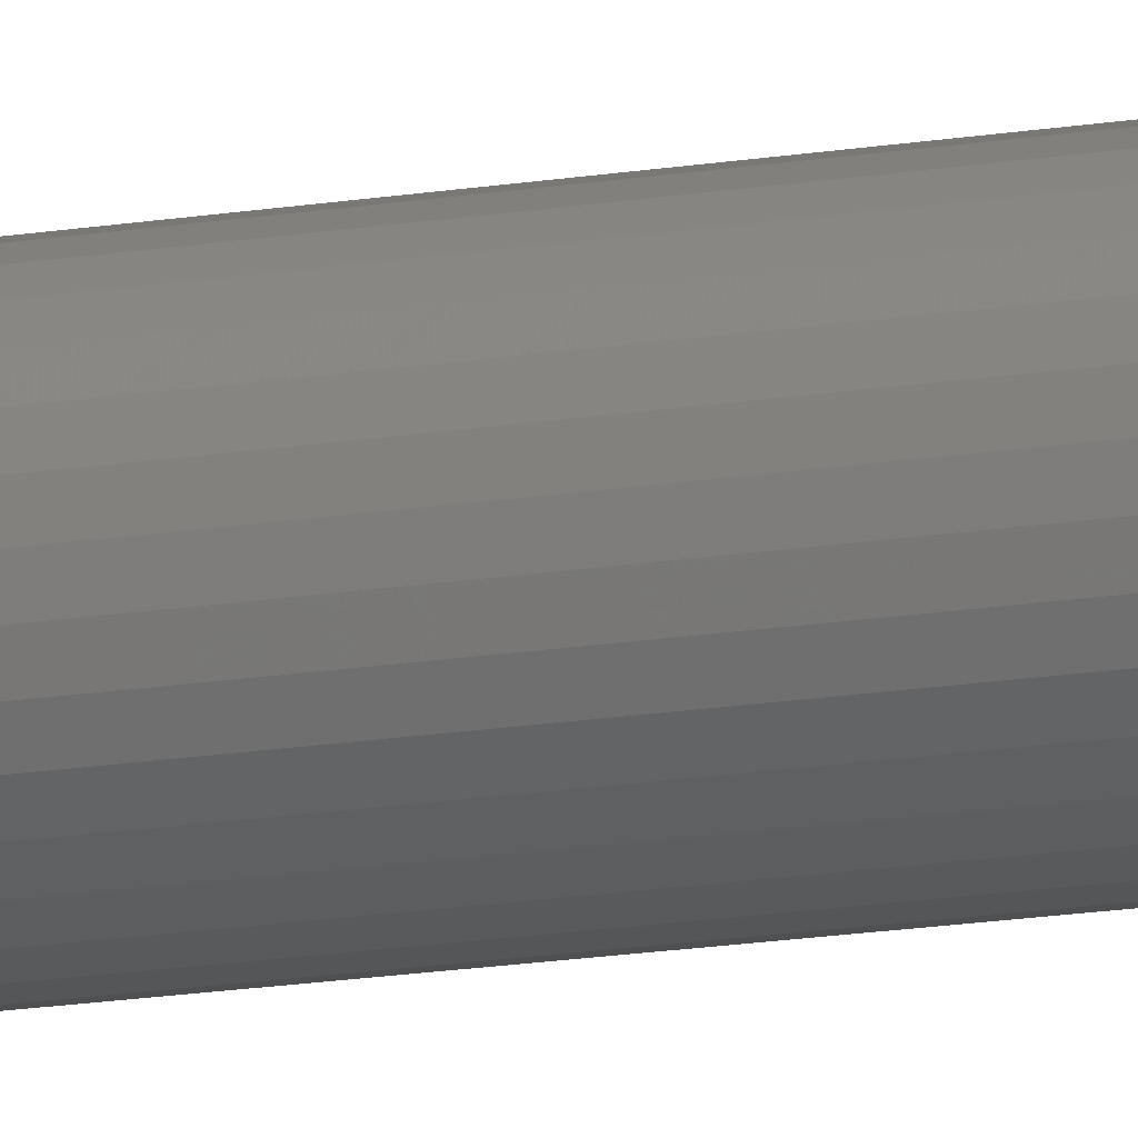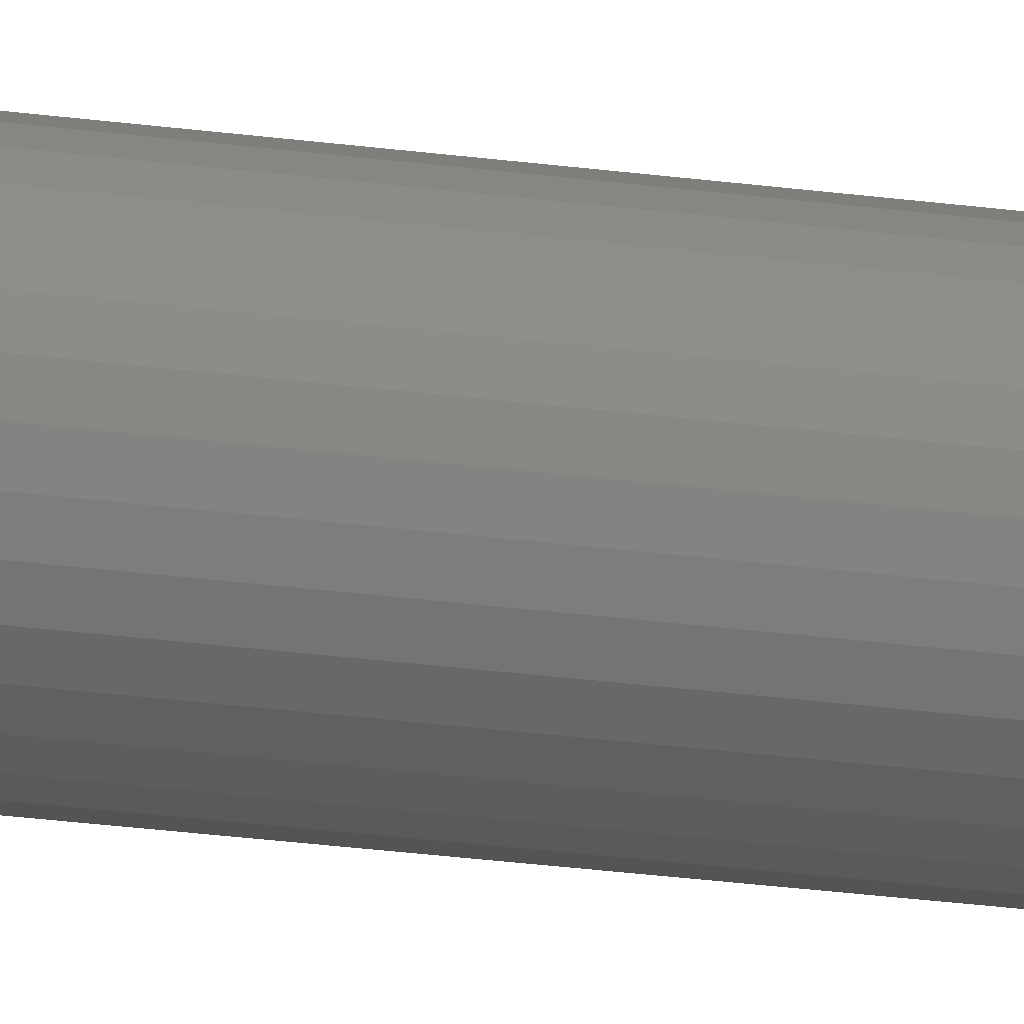
<metadata>
{"format":"stl","ext":"stl","renderer":"f3d","projection":"perspective","resolution":1024,"background":"white","views":[{"elev":-9.6,"azim":-59.9,"up":"+Z"},{"elev":-17.3,"azim":72.3,"up":"+Z"}]}
</metadata>
<code>
# stl→obj: 352 verts, 700 faces
v 0.01595 -0.07812 -5.801e-18
v 0.01595 -0.7422 -1.982e-17
v 0.01565 -0.07812 -0.00308
v 0.01565 -0.7422 -0.00308
v 0.01475 -0.07812 -0.006042
v 0.01475 -0.7422 -0.006042
v 0.01329 -0.07812 -0.008772
v 0.01329 -0.7422 -0.008772
v 0.01133 -0.07812 -0.01116
v 0.01133 -0.7422 -0.01116
v 0.008937 -0.07812 -0.01313
v 0.008937 -0.7422 -0.01313
v 0.006207 -0.07812 -0.01459
v 0.006207 -0.7422 -0.01459
v 0.003245 -0.07812 -0.01549
v 0.003245 -0.7422 -0.01549
v 0.0001645 -0.07812 -0.01579
v 0.0001645 -0.7422 -0.01579
v -0.002916 -0.07812 -0.01549
v -0.002916 -0.7422 -0.01549
v -0.005878 -0.07812 -0.01459
v -0.005878 -0.7422 -0.01459
v -0.008608 -0.07812 -0.01313
v -0.008608 -0.7422 -0.01313
v -0.011 -0.07812 -0.01116
v -0.011 -0.7422 -0.01116
v -0.01296 -0.07812 -0.008772
v -0.01296 -0.7422 -0.008772
v -0.01442 -0.07812 -0.006042
v -0.01442 -0.7422 -0.006042
v -0.01532 -0.07812 -0.00308
v -0.01532 -0.7422 -0.00308
v -0.01562 -0.07812 1.934e-18
v -0.01562 -0.7422 1.934e-18
v -0.01532 -0.07812 0.00308
v -0.01532 -0.7422 0.00308
v -0.01442 -0.07812 0.006042
v -0.01442 -0.7422 0.006042
v -0.01296 -0.07812 0.008772
v -0.01296 -0.7422 0.008772
v -0.011 -0.07812 0.01116
v -0.011 -0.7422 0.01116
v -0.008608 -0.07812 0.01313
v -0.008608 -0.7422 0.01313
v -0.005878 -0.07812 0.01459
v -0.005878 -0.7422 0.01459
v -0.002916 -0.07812 0.01549
v -0.002916 -0.7422 0.01549
v 0.0001645 -0.07812 0.01579
v 0.0001645 -0.7422 0.01579
v 0.003245 -0.07812 0.01549
v 0.003245 -0.7422 0.01549
v 0.006207 -0.07812 0.01459
v 0.006207 -0.7422 0.01459
v 0.008937 -0.07812 0.01313
v 0.008937 -0.7422 0.01313
v 0.01133 -0.07812 0.01116
v 0.01133 -0.7422 0.01116
v 0.01329 -0.07812 0.008772
v 0.01329 -0.7422 0.008772
v 0.01475 -0.07812 0.006042
v 0.01475 -0.7422 0.006042
v 0.01565 -0.07812 0.00308
v 0.01565 -0.7422 0.00308
v -0.001392 8.642e-19 0.007824
v 0.0001645 9.587e-19 0.007977
v -0.004267 6.896e-19 0.006633
v -0.002888 7.733e-19 0.00737
v 0.001721 1.053e-18 0.007824
v -0.005476 6.162e-19 0.005641
v -0.006468 5.56e-19 0.004432
v 0.003217 1.144e-18 0.00737
v 0.004596 1.228e-18 0.006633
v 0.005805 1.301e-18 0.005641
v 0.006797 1.361e-18 0.004432
v -0.007205 5.112e-19 0.003053
v 0.007534 1.406e-18 0.003053
v -0.007659 4.836e-19 0.001556
v 0.007988 1.434e-18 0.001556
v -0.007812 4.743e-19 1.81e-08
v 0.007988 1.434e-18 -0.001556
v -0.007205 5.112e-19 -0.003053
v -0.007659 4.836e-19 -0.001556
v 0.007534 1.406e-18 -0.003053
v -0.006468 5.56e-19 -0.004432
v 0.006797 1.361e-18 -0.004432
v -0.005476 6.162e-19 -0.005641
v -0.004267 6.896e-19 -0.006633
v 0.005805 1.301e-18 -0.005641
v -0.002888 7.733e-19 -0.00737
v -0.001392 8.642e-19 -0.007824
v 0.0001645 9.587e-19 -0.007977
v 0.004596 1.228e-18 -0.006633
v 0.001721 1.053e-18 -0.007824
v 0.003217 1.144e-18 -0.00737
v 0.008141 1.443e-18 -5.603e-18
v -0.007205 -0.75 0.003053
v -0.007659 -0.75 0.001556
v 0.007534 -0.75 0.003053
v 0.007988 -0.75 0.001556
v 0.008141 -0.75 -4.172e-18
v -0.007659 -0.75 -0.001556
v 0.007988 -0.75 -0.001556
v -0.007205 -0.75 -0.003053
v 0.007534 -0.75 -0.003053
v -0.006468 -0.75 -0.004432
v 0.006797 -0.75 -0.004432
v -0.005476 -0.75 -0.005641
v -0.004267 -0.75 -0.006633
v 0.005805 -0.75 -0.005641
v -0.002888 -0.75 -0.00737
v -0.001392 -0.75 -0.007824
v 0.0001645 -0.75 -0.007977
v 0.004596 -0.75 -0.006633
v 0.001721 -0.75 -0.007824
v 0.003217 -0.75 -0.00737
v -0.007812 -0.75 -7.35e-18
v 0.006797 -0.75 0.004432
v 0.005805 -0.75 0.005641
v 0.004596 -0.75 0.006633
v 0.003217 -0.75 0.00737
v 0.001721 -0.75 0.007824
v 0.0001645 -0.75 0.007977
v -0.001392 -0.75 0.007824
v -0.002888 -0.75 0.00737
v -0.004267 -0.75 0.006633
v -0.005476 -0.75 0.005641
v -0.006468 -0.75 0.004432
v 0.009666 -0.7498 -1.735e-18
v 0.009483 -0.7498 -0.001854
v 0.01113 -0.7494 -1.735e-18
v 0.01092 -0.7494 -0.002139
v 0.01248 -0.7487 -2.602e-18
v 0.01225 -0.7487 -0.002403
v 0.01367 -0.7477 -2.602e-18
v 0.01341 -0.7477 -0.002634
v 0.01464 -0.7465 -2.602e-18
v 0.01436 -0.7465 -0.002824
v 0.01536 -0.7452 -2.602e-18
v 0.01507 -0.7452 -0.002964
v 0.0158 -0.7437 -2.602e-18
v 0.0155 -0.7437 -0.003051
v -0.009154 -0.7498 -0.001854
v -0.009337 -0.7498 8.674e-19
v -0.01059 -0.7494 -0.002139
v -0.0108 -0.7494 8.674e-19
v -0.01192 -0.7487 -0.002403
v -0.01215 -0.7487 8.674e-19
v -0.01308 -0.7477 -0.002634
v -0.01334 -0.7477 1.735e-18
v -0.01403 -0.7465 -0.002824
v -0.01431 -0.7465 8.674e-19
v -0.01474 -0.7452 -0.002964
v -0.01503 -0.7452 8.674e-19
v -0.01517 -0.7437 -0.003051
v -0.01547 -0.7437 8.674e-19
v -0.008613 -0.7498 -0.003636
v -0.009967 -0.7494 -0.004197
v -0.01122 -0.7487 -0.004714
v -0.01231 -0.7477 -0.005167
v -0.01321 -0.7465 -0.005539
v -0.01387 -0.7452 -0.005815
v -0.01428 -0.7437 -0.005985
v -0.007735 -0.7498 -0.005279
v -0.008954 -0.7494 -0.006093
v -0.01008 -0.7487 -0.006843
v -0.01106 -0.7477 -0.007501
v -0.01187 -0.7465 -0.008041
v -0.01247 -0.7452 -0.008442
v -0.01284 -0.7437 -0.008689
v -0.006554 -0.7498 -0.006718
v -0.00759 -0.7494 -0.007755
v -0.008545 -0.7487 -0.00871
v -0.009382 -0.7477 -0.009547
v -0.01007 -0.7465 -0.01023
v -0.01058 -0.7452 -0.01074
v -0.01089 -0.7437 -0.01106
v -0.005114 -0.7498 -0.0079
v -0.005928 -0.7494 -0.009118
v -0.006679 -0.7487 -0.01024
v -0.007336 -0.7477 -0.01123
v -0.007876 -0.7465 -0.01203
v -0.008277 -0.7452 -0.01263
v -0.008524 -0.7437 -0.013
v -0.003471 -0.7498 -0.008778
v -0.004032 -0.7494 -0.01013
v -0.004549 -0.7487 -0.01138
v -0.005002 -0.7477 -0.01247
v -0.005374 -0.7465 -0.01337
v -0.00565 -0.7452 -0.01404
v -0.00582 -0.7437 -0.01445
v -0.001689 -0.7498 -0.009319
v -0.001975 -0.7494 -0.01076
v -0.002239 -0.7487 -0.01208
v -0.002469 -0.7477 -0.01324
v -0.002659 -0.7465 -0.01419
v -0.0028 -0.7452 -0.0149
v -0.002887 -0.7437 -0.01534
v 0.0001645 -0.7498 -0.009501
v 0.0001645 -0.7494 -0.01097
v 0.0001645 -0.7487 -0.01232
v 0.0001645 -0.7477 -0.0135
v 0.0001645 -0.7465 -0.01447
v 0.0001645 -0.7452 -0.01519
v 0.0001645 -0.7437 -0.01564
v 0.002018 -0.7498 -0.009319
v 0.002304 -0.7494 -0.01076
v 0.002567 -0.7487 -0.01208
v 0.002798 -0.7477 -0.01324
v 0.002988 -0.7465 -0.01419
v 0.003129 -0.7452 -0.0149
v 0.003216 -0.7437 -0.01534
v 0.0038 -0.7498 -0.008778
v 0.004361 -0.7494 -0.01013
v 0.004878 -0.7487 -0.01138
v 0.005331 -0.7477 -0.01247
v 0.005703 -0.7465 -0.01337
v 0.005979 -0.7452 -0.01404
v 0.006149 -0.7437 -0.01445
v 0.005443 -0.7498 -0.0079
v 0.006257 -0.7494 -0.009118
v 0.007008 -0.7487 -0.01024
v 0.007665 -0.7477 -0.01123
v 0.008205 -0.7465 -0.01203
v 0.008606 -0.7452 -0.01263
v 0.008853 -0.7437 -0.013
v 0.006883 -0.7498 -0.006718
v 0.007919 -0.7494 -0.007755
v 0.008874 -0.7487 -0.00871
v 0.009711 -0.7477 -0.009547
v 0.0104 -0.7465 -0.01023
v 0.01091 -0.7452 -0.01074
v 0.01122 -0.7437 -0.01106
v 0.008064 -0.7498 -0.005279
v 0.009283 -0.7494 -0.006093
v 0.01041 -0.7487 -0.006843
v 0.01139 -0.7477 -0.007501
v 0.0122 -0.7465 -0.008041
v 0.0128 -0.7452 -0.008442
v 0.01317 -0.7437 -0.008689
v 0.008942 -0.7498 -0.003636
v 0.0103 -0.7494 -0.004197
v 0.01154 -0.7487 -0.004714
v 0.01264 -0.7477 -0.005167
v 0.01354 -0.7465 -0.005539
v 0.0142 -0.7452 -0.005815
v 0.01461 -0.7437 -0.005985
v -0.009154 -0.7498 0.001854
v -0.01059 -0.7494 0.002139
v -0.01192 -0.7487 0.002403
v -0.01308 -0.7477 0.002634
v -0.01403 -0.7465 0.002824
v -0.01474 -0.7452 0.002964
v -0.01517 -0.7437 0.003051
v 0.009483 -0.7498 0.001854
v 0.01092 -0.7494 0.002139
v 0.01225 -0.7487 0.002403
v 0.01341 -0.7477 0.002634
v 0.01436 -0.7465 0.002824
v 0.01507 -0.7452 0.002964
v 0.0155 -0.7437 0.003051
v 0.008942 -0.7498 0.003636
v 0.0103 -0.7494 0.004197
v 0.01154 -0.7487 0.004714
v 0.01264 -0.7477 0.005167
v 0.01354 -0.7465 0.005539
v 0.0142 -0.7452 0.005815
v 0.01461 -0.7437 0.005985
v 0.008064 -0.7498 0.005279
v 0.009283 -0.7494 0.006093
v 0.01041 -0.7487 0.006843
v 0.01139 -0.7477 0.007501
v 0.0122 -0.7465 0.008041
v 0.0128 -0.7452 0.008442
v 0.01317 -0.7437 0.008689
v 0.006883 -0.7498 0.006718
v 0.007919 -0.7494 0.007755
v 0.008874 -0.7487 0.00871
v 0.009711 -0.7477 0.009547
v 0.0104 -0.7465 0.01023
v 0.01091 -0.7452 0.01074
v 0.01122 -0.7437 0.01106
v 0.005443 -0.7498 0.0079
v 0.006257 -0.7494 0.009118
v 0.007008 -0.7487 0.01024
v 0.007665 -0.7477 0.01123
v 0.008205 -0.7465 0.01203
v 0.008606 -0.7452 0.01263
v 0.008853 -0.7437 0.013
v 0.0038 -0.7498 0.008778
v 0.004361 -0.7494 0.01013
v 0.004878 -0.7487 0.01138
v 0.005331 -0.7477 0.01247
v 0.005703 -0.7465 0.01337
v 0.005979 -0.7452 0.01404
v 0.006149 -0.7437 0.01445
v 0.002018 -0.7498 0.009319
v 0.002304 -0.7494 0.01076
v 0.002567 -0.7487 0.01208
v 0.002798 -0.7477 0.01324
v 0.002988 -0.7465 0.01419
v 0.003129 -0.7452 0.0149
v 0.003216 -0.7437 0.01534
v 0.0001645 -0.7498 0.009501
v 0.0001645 -0.7494 0.01097
v 0.0001645 -0.7487 0.01232
v 0.0001645 -0.7477 0.0135
v 0.0001645 -0.7465 0.01447
v 0.0001645 -0.7452 0.01519
v 0.0001645 -0.7437 0.01564
v -0.001689 -0.7498 0.009319
v -0.001975 -0.7494 0.01076
v -0.002239 -0.7487 0.01208
v -0.002469 -0.7477 0.01324
v -0.002659 -0.7465 0.01419
v -0.0028 -0.7452 0.0149
v -0.002887 -0.7437 0.01534
v -0.003471 -0.7498 0.008778
v -0.004032 -0.7494 0.01013
v -0.004549 -0.7487 0.01138
v -0.005002 -0.7477 0.01247
v -0.005374 -0.7465 0.01337
v -0.00565 -0.7452 0.01404
v -0.00582 -0.7437 0.01445
v -0.005114 -0.7498 0.0079
v -0.005928 -0.7494 0.009118
v -0.006679 -0.7487 0.01024
v -0.007336 -0.7477 0.01123
v -0.007876 -0.7465 0.01203
v -0.008277 -0.7452 0.01263
v -0.008524 -0.7437 0.013
v -0.006554 -0.7498 0.006718
v -0.00759 -0.7494 0.007755
v -0.008545 -0.7487 0.00871
v -0.009382 -0.7477 0.009547
v -0.01007 -0.7465 0.01023
v -0.01058 -0.7452 0.01074
v -0.01089 -0.7437 0.01106
v -0.007735 -0.7498 0.005279
v -0.008954 -0.7494 0.006093
v -0.01008 -0.7487 0.006843
v -0.01106 -0.7477 0.007501
v -0.01187 -0.7465 0.008041
v -0.01247 -0.7452 0.008442
v -0.01284 -0.7437 0.008689
v -0.008613 -0.7498 0.003636
v -0.009967 -0.7494 0.004197
v -0.01122 -0.7487 0.004714
v -0.01231 -0.7477 0.005167
v -0.01321 -0.7465 0.005539
v -0.01387 -0.7452 0.005815
v -0.01428 -0.7437 0.005985
f 1 2 3
f 3 2 4
f 3 4 5
f 5 4 6
f 5 6 7
f 7 6 8
f 7 8 9
f 9 8 10
f 9 10 11
f 11 10 12
f 11 12 13
f 13 12 14
f 13 14 15
f 15 14 16
f 15 16 17
f 17 16 18
f 17 18 19
f 19 18 20
f 19 20 21
f 21 20 22
f 21 22 23
f 23 22 24
f 23 24 25
f 25 24 26
f 25 26 27
f 27 26 28
f 27 28 29
f 29 28 30
f 29 30 31
f 31 30 32
f 31 32 33
f 33 32 34
f 33 34 35
f 35 34 36
f 35 36 37
f 37 36 38
f 37 38 39
f 39 38 40
f 39 40 41
f 41 40 42
f 41 42 43
f 43 42 44
f 43 44 45
f 45 44 46
f 45 46 47
f 47 46 48
f 47 48 49
f 49 48 50
f 49 50 51
f 51 50 52
f 51 52 53
f 53 52 54
f 53 54 55
f 55 54 56
f 55 56 57
f 57 56 58
f 57 58 59
f 59 58 60
f 59 60 61
f 61 60 62
f 61 62 63
f 63 62 64
f 63 64 1
f 1 64 2
f 65 66 67
f 68 65 67
f 69 67 66
f 70 67 69
f 69 71 70
f 69 72 71
f 72 73 71
f 73 74 71
f 75 71 74
f 75 76 71
f 77 76 75
f 77 78 76
f 79 78 77
f 78 79 80
f 81 82 83
f 84 82 81
f 84 85 82
f 86 85 84
f 86 87 85
f 88 87 86
f 89 88 86
f 90 88 89
f 91 90 89
f 89 92 91
f 89 93 92
f 94 92 93
f 95 94 93
f 96 81 83
f 96 83 80
f 96 80 79
f 1 96 63
f 63 96 79
f 63 79 61
f 61 79 77
f 61 77 59
f 59 77 75
f 59 75 57
f 57 75 74
f 57 74 55
f 55 74 73
f 55 73 53
f 53 73 72
f 53 72 51
f 51 72 69
f 51 69 49
f 49 69 66
f 49 66 47
f 47 66 65
f 47 65 45
f 45 65 68
f 45 68 43
f 43 68 67
f 43 67 41
f 41 67 70
f 41 70 39
f 39 70 71
f 39 71 37
f 37 71 76
f 37 76 35
f 35 76 78
f 35 78 33
f 33 78 80
f 33 80 31
f 31 80 83
f 31 83 29
f 29 83 82
f 29 82 27
f 27 82 85
f 27 85 25
f 25 85 87
f 25 87 23
f 23 87 88
f 23 88 21
f 21 88 90
f 21 90 19
f 19 90 91
f 19 91 17
f 17 91 92
f 17 92 15
f 15 92 94
f 15 94 13
f 13 94 95
f 13 95 11
f 11 95 93
f 11 93 9
f 9 93 89
f 9 89 7
f 7 89 86
f 7 86 5
f 5 86 84
f 5 84 3
f 3 84 81
f 3 81 1
f 1 81 96
f 97 98 99
f 99 98 100
f 101 102 103
f 102 104 103
f 103 104 105
f 104 106 105
f 105 106 107
f 106 108 107
f 107 108 109
f 107 109 110
f 110 109 111
f 110 111 112
f 112 113 110
f 114 110 113
f 114 113 115
f 114 115 116
f 117 102 101
f 117 101 100
f 117 100 98
f 118 119 120
f 118 120 121
f 118 121 122
f 118 122 123
f 118 123 124
f 118 124 125
f 118 125 126
f 118 126 127
f 118 127 128
f 118 128 97
f 118 97 99
f 101 103 129
f 129 103 130
f 129 130 131
f 131 130 132
f 131 132 133
f 133 132 134
f 133 134 135
f 135 134 136
f 135 136 137
f 137 136 138
f 137 138 139
f 139 138 140
f 139 140 141
f 141 140 142
f 141 142 2
f 2 142 4
f 102 117 143
f 143 117 144
f 143 144 145
f 145 144 146
f 145 146 147
f 147 146 148
f 147 148 149
f 149 148 150
f 149 150 151
f 151 150 152
f 151 152 153
f 153 152 154
f 153 154 155
f 155 154 156
f 155 156 32
f 32 156 34
f 104 102 157
f 157 102 143
f 157 143 158
f 158 143 145
f 158 145 159
f 159 145 147
f 159 147 160
f 160 147 149
f 160 149 161
f 161 149 151
f 161 151 162
f 162 151 153
f 162 153 163
f 163 153 155
f 163 155 30
f 30 155 32
f 106 104 164
f 164 104 157
f 164 157 165
f 165 157 158
f 165 158 166
f 166 158 159
f 166 159 167
f 167 159 160
f 167 160 168
f 168 160 161
f 168 161 169
f 169 161 162
f 169 162 170
f 170 162 163
f 170 163 28
f 28 163 30
f 108 106 171
f 171 106 164
f 171 164 172
f 172 164 165
f 172 165 173
f 173 165 166
f 173 166 174
f 174 166 167
f 174 167 175
f 175 167 168
f 175 168 176
f 176 168 169
f 176 169 177
f 177 169 170
f 177 170 26
f 26 170 28
f 109 108 178
f 178 108 171
f 178 171 179
f 179 171 172
f 179 172 180
f 180 172 173
f 180 173 181
f 181 173 174
f 181 174 182
f 182 174 175
f 182 175 183
f 183 175 176
f 183 176 184
f 184 176 177
f 184 177 24
f 24 177 26
f 111 109 185
f 185 109 178
f 185 178 186
f 186 178 179
f 186 179 187
f 187 179 180
f 187 180 188
f 188 180 181
f 188 181 189
f 189 181 182
f 189 182 190
f 190 182 183
f 190 183 191
f 191 183 184
f 191 184 22
f 22 184 24
f 112 111 192
f 192 111 185
f 192 185 193
f 193 185 186
f 193 186 194
f 194 186 187
f 194 187 195
f 195 187 188
f 195 188 196
f 196 188 189
f 196 189 197
f 197 189 190
f 197 190 198
f 198 190 191
f 198 191 20
f 20 191 22
f 113 112 199
f 199 112 192
f 199 192 200
f 200 192 193
f 200 193 201
f 201 193 194
f 201 194 202
f 202 194 195
f 202 195 203
f 203 195 196
f 203 196 204
f 204 196 197
f 204 197 205
f 205 197 198
f 205 198 18
f 18 198 20
f 115 113 206
f 206 113 199
f 206 199 207
f 207 199 200
f 207 200 208
f 208 200 201
f 208 201 209
f 209 201 202
f 209 202 210
f 210 202 203
f 210 203 211
f 211 203 204
f 211 204 212
f 212 204 205
f 212 205 16
f 16 205 18
f 116 115 213
f 213 115 206
f 213 206 214
f 214 206 207
f 214 207 215
f 215 207 208
f 215 208 216
f 216 208 209
f 216 209 217
f 217 209 210
f 217 210 218
f 218 210 211
f 218 211 219
f 219 211 212
f 219 212 14
f 14 212 16
f 114 116 220
f 220 116 213
f 220 213 221
f 221 213 214
f 221 214 222
f 222 214 215
f 222 215 223
f 223 215 216
f 223 216 224
f 224 216 217
f 224 217 225
f 225 217 218
f 225 218 226
f 226 218 219
f 226 219 12
f 12 219 14
f 110 114 227
f 227 114 220
f 227 220 228
f 228 220 221
f 228 221 229
f 229 221 222
f 229 222 230
f 230 222 223
f 230 223 231
f 231 223 224
f 231 224 232
f 232 224 225
f 232 225 233
f 233 225 226
f 233 226 10
f 10 226 12
f 107 110 234
f 234 110 227
f 234 227 235
f 235 227 228
f 235 228 236
f 236 228 229
f 236 229 237
f 237 229 230
f 237 230 238
f 238 230 231
f 238 231 239
f 239 231 232
f 239 232 240
f 240 232 233
f 240 233 8
f 8 233 10
f 105 107 241
f 241 107 234
f 241 234 242
f 242 234 235
f 242 235 243
f 243 235 236
f 243 236 244
f 244 236 237
f 244 237 245
f 245 237 238
f 245 238 246
f 246 238 239
f 246 239 247
f 247 239 240
f 247 240 6
f 6 240 8
f 103 105 130
f 130 105 241
f 130 241 132
f 132 241 242
f 132 242 134
f 134 242 243
f 134 243 136
f 136 243 244
f 136 244 138
f 138 244 245
f 138 245 140
f 140 245 246
f 140 246 142
f 142 246 247
f 142 247 4
f 4 247 6
f 117 98 144
f 144 98 248
f 144 248 146
f 146 248 249
f 146 249 148
f 148 249 250
f 148 250 150
f 150 250 251
f 150 251 152
f 152 251 252
f 152 252 154
f 154 252 253
f 154 253 156
f 156 253 254
f 156 254 34
f 34 254 36
f 100 101 255
f 255 101 129
f 255 129 256
f 256 129 131
f 256 131 257
f 257 131 133
f 257 133 258
f 258 133 135
f 258 135 259
f 259 135 137
f 259 137 260
f 260 137 139
f 260 139 261
f 261 139 141
f 261 141 64
f 64 141 2
f 99 100 262
f 262 100 255
f 262 255 263
f 263 255 256
f 263 256 264
f 264 256 257
f 264 257 265
f 265 257 258
f 265 258 266
f 266 258 259
f 266 259 267
f 267 259 260
f 267 260 268
f 268 260 261
f 268 261 62
f 62 261 64
f 118 99 269
f 269 99 262
f 269 262 270
f 270 262 263
f 270 263 271
f 271 263 264
f 271 264 272
f 272 264 265
f 272 265 273
f 273 265 266
f 273 266 274
f 274 266 267
f 274 267 275
f 275 267 268
f 275 268 60
f 60 268 62
f 119 118 276
f 276 118 269
f 276 269 277
f 277 269 270
f 277 270 278
f 278 270 271
f 278 271 279
f 279 271 272
f 279 272 280
f 280 272 273
f 280 273 281
f 281 273 274
f 281 274 282
f 282 274 275
f 282 275 58
f 58 275 60
f 120 119 283
f 283 119 276
f 283 276 284
f 284 276 277
f 284 277 285
f 285 277 278
f 285 278 286
f 286 278 279
f 286 279 287
f 287 279 280
f 287 280 288
f 288 280 281
f 288 281 289
f 289 281 282
f 289 282 56
f 56 282 58
f 121 120 290
f 290 120 283
f 290 283 291
f 291 283 284
f 291 284 292
f 292 284 285
f 292 285 293
f 293 285 286
f 293 286 294
f 294 286 287
f 294 287 295
f 295 287 288
f 295 288 296
f 296 288 289
f 296 289 54
f 54 289 56
f 122 121 297
f 297 121 290
f 297 290 298
f 298 290 291
f 298 291 299
f 299 291 292
f 299 292 300
f 300 292 293
f 300 293 301
f 301 293 294
f 301 294 302
f 302 294 295
f 302 295 303
f 303 295 296
f 303 296 52
f 52 296 54
f 123 122 304
f 304 122 297
f 304 297 305
f 305 297 298
f 305 298 306
f 306 298 299
f 306 299 307
f 307 299 300
f 307 300 308
f 308 300 301
f 308 301 309
f 309 301 302
f 309 302 310
f 310 302 303
f 310 303 50
f 50 303 52
f 124 123 311
f 311 123 304
f 311 304 312
f 312 304 305
f 312 305 313
f 313 305 306
f 313 306 314
f 314 306 307
f 314 307 315
f 315 307 308
f 315 308 316
f 316 308 309
f 316 309 317
f 317 309 310
f 317 310 48
f 48 310 50
f 125 124 318
f 318 124 311
f 318 311 319
f 319 311 312
f 319 312 320
f 320 312 313
f 320 313 321
f 321 313 314
f 321 314 322
f 322 314 315
f 322 315 323
f 323 315 316
f 323 316 324
f 324 316 317
f 324 317 46
f 46 317 48
f 126 125 325
f 325 125 318
f 325 318 326
f 326 318 319
f 326 319 327
f 327 319 320
f 327 320 328
f 328 320 321
f 328 321 329
f 329 321 322
f 329 322 330
f 330 322 323
f 330 323 331
f 331 323 324
f 331 324 44
f 44 324 46
f 127 126 332
f 332 126 325
f 332 325 333
f 333 325 326
f 333 326 334
f 334 326 327
f 334 327 335
f 335 327 328
f 335 328 336
f 336 328 329
f 336 329 337
f 337 329 330
f 337 330 338
f 338 330 331
f 338 331 42
f 42 331 44
f 128 127 339
f 339 127 332
f 339 332 340
f 340 332 333
f 340 333 341
f 341 333 334
f 341 334 342
f 342 334 335
f 342 335 343
f 343 335 336
f 343 336 344
f 344 336 337
f 344 337 345
f 345 337 338
f 345 338 40
f 40 338 42
f 97 128 346
f 346 128 339
f 346 339 347
f 347 339 340
f 347 340 348
f 348 340 341
f 348 341 349
f 349 341 342
f 349 342 350
f 350 342 343
f 350 343 351
f 351 343 344
f 351 344 352
f 352 344 345
f 352 345 38
f 38 345 40
f 98 97 248
f 248 97 346
f 248 346 249
f 249 346 347
f 249 347 250
f 250 347 348
f 250 348 251
f 251 348 349
f 251 349 252
f 252 349 350
f 252 350 253
f 253 350 351
f 253 351 254
f 254 351 352
f 254 352 36
f 36 352 38

</code>
